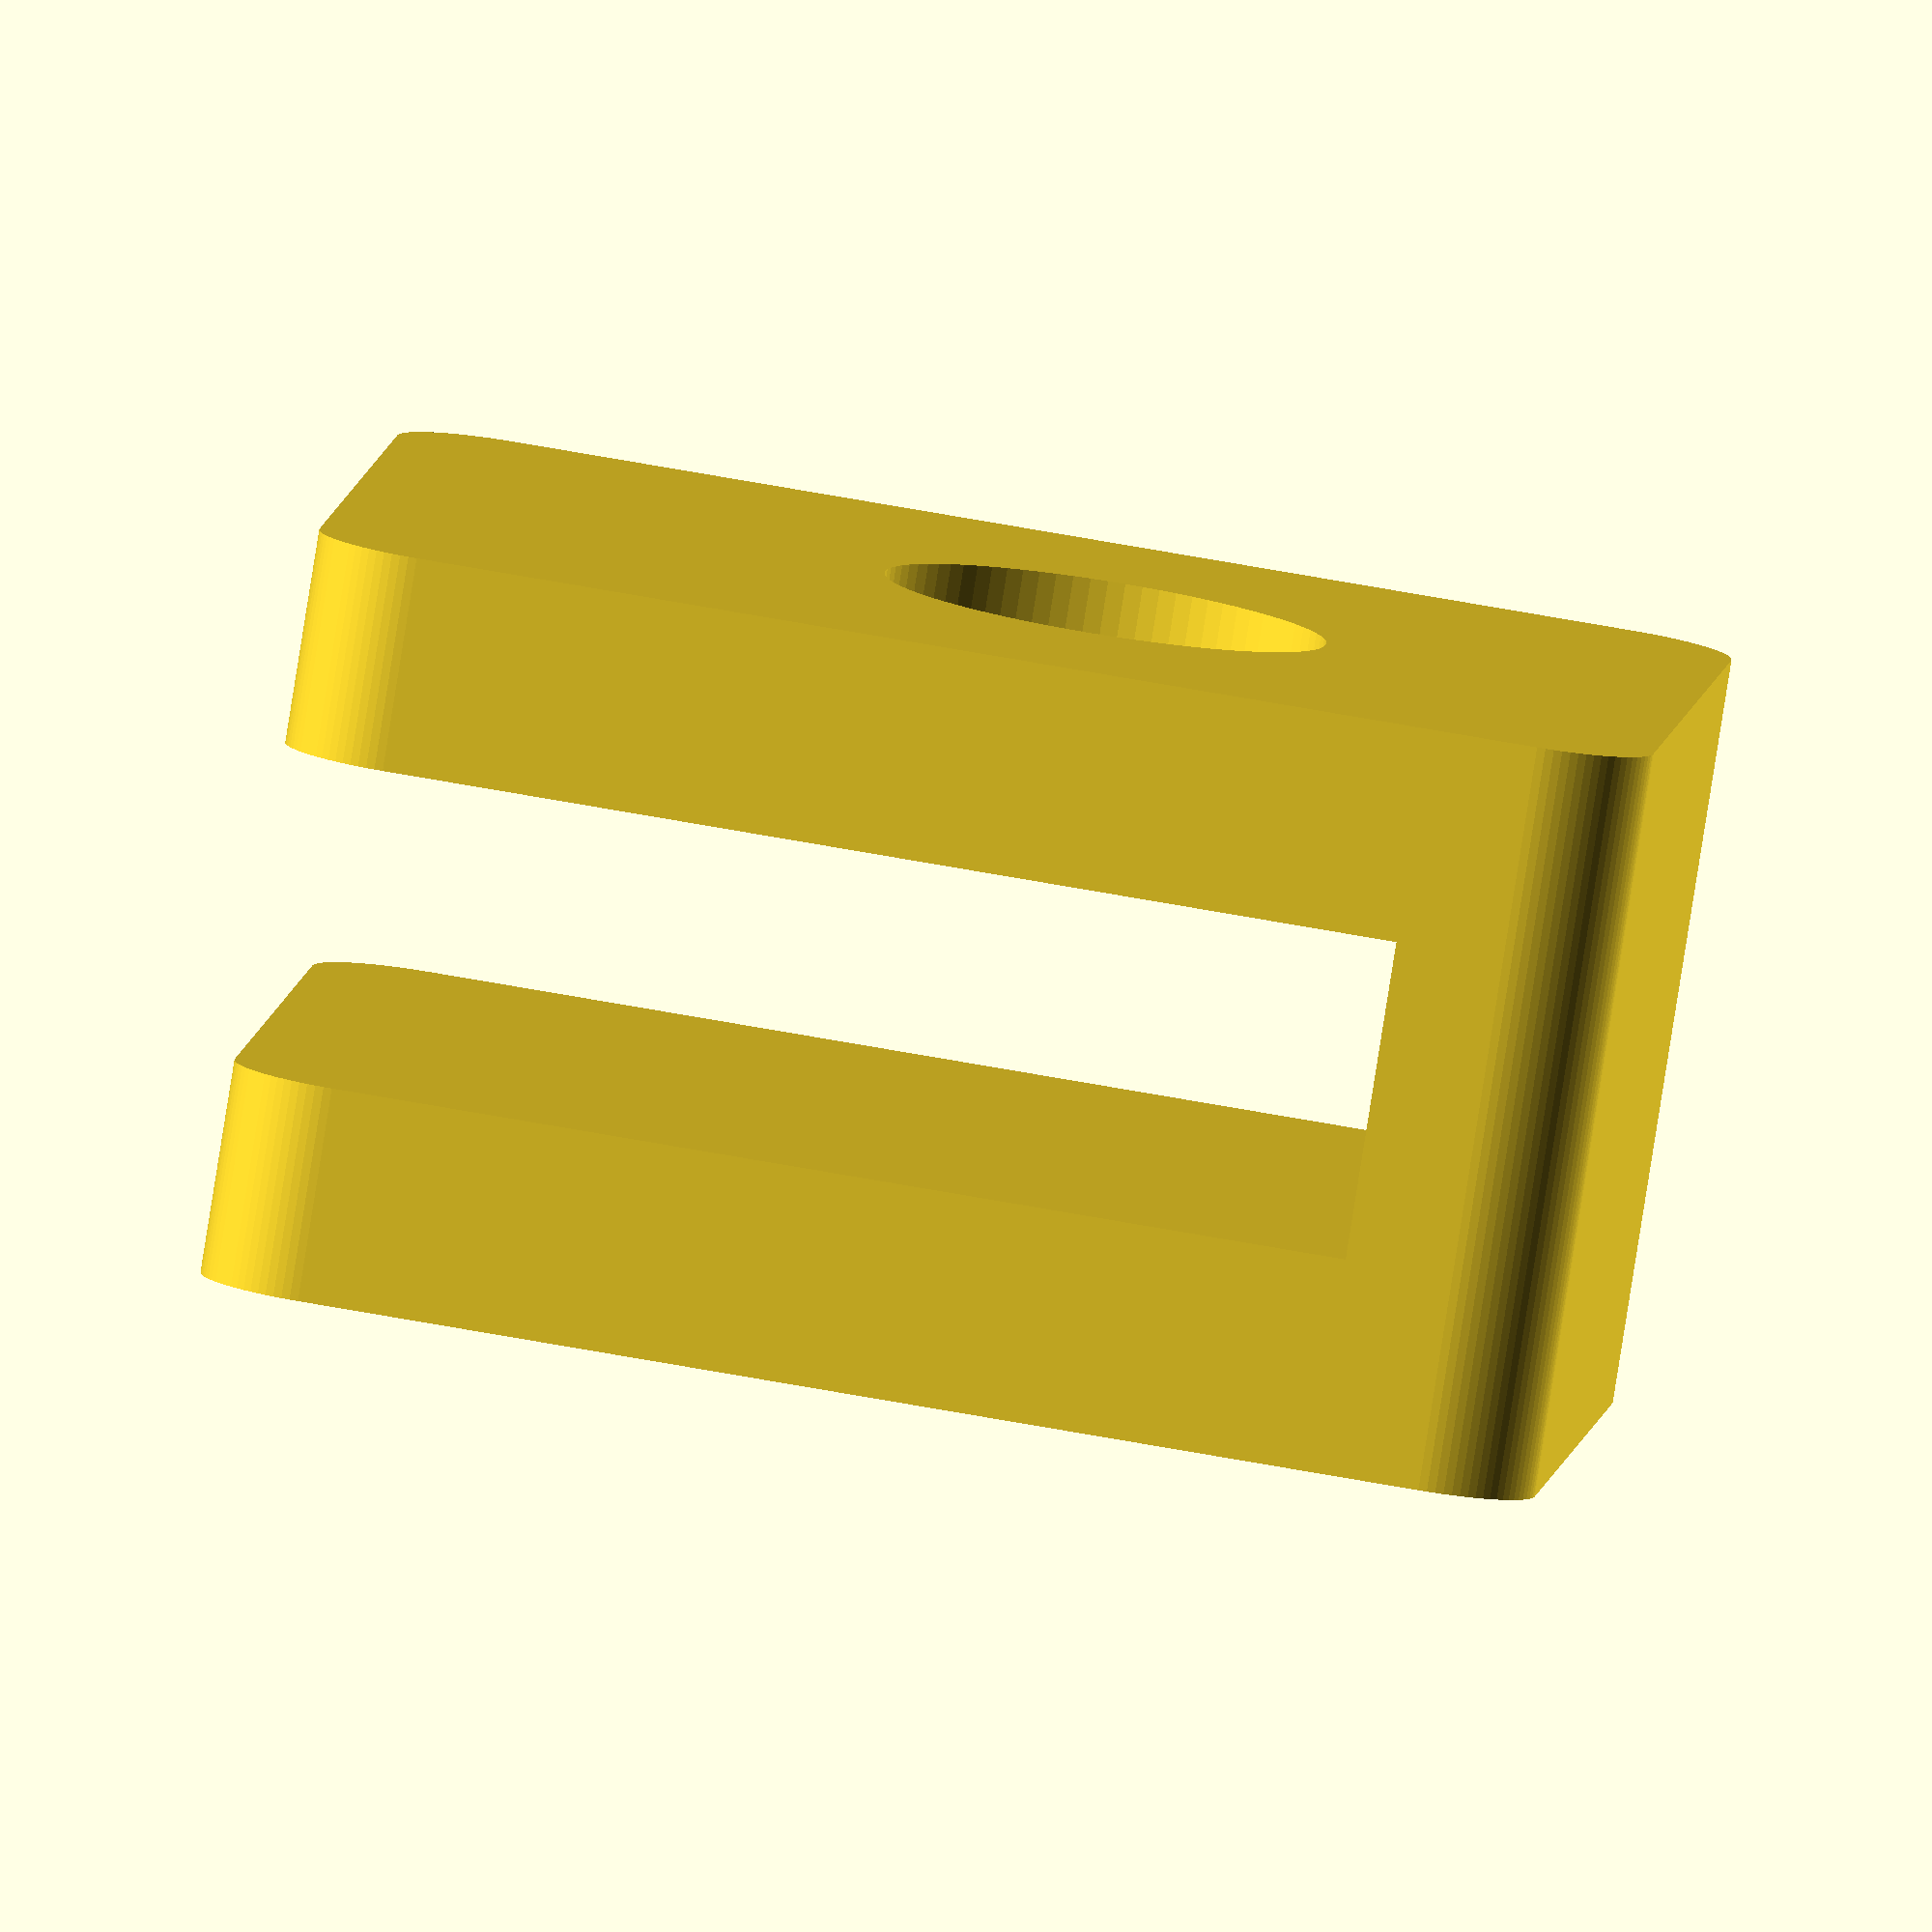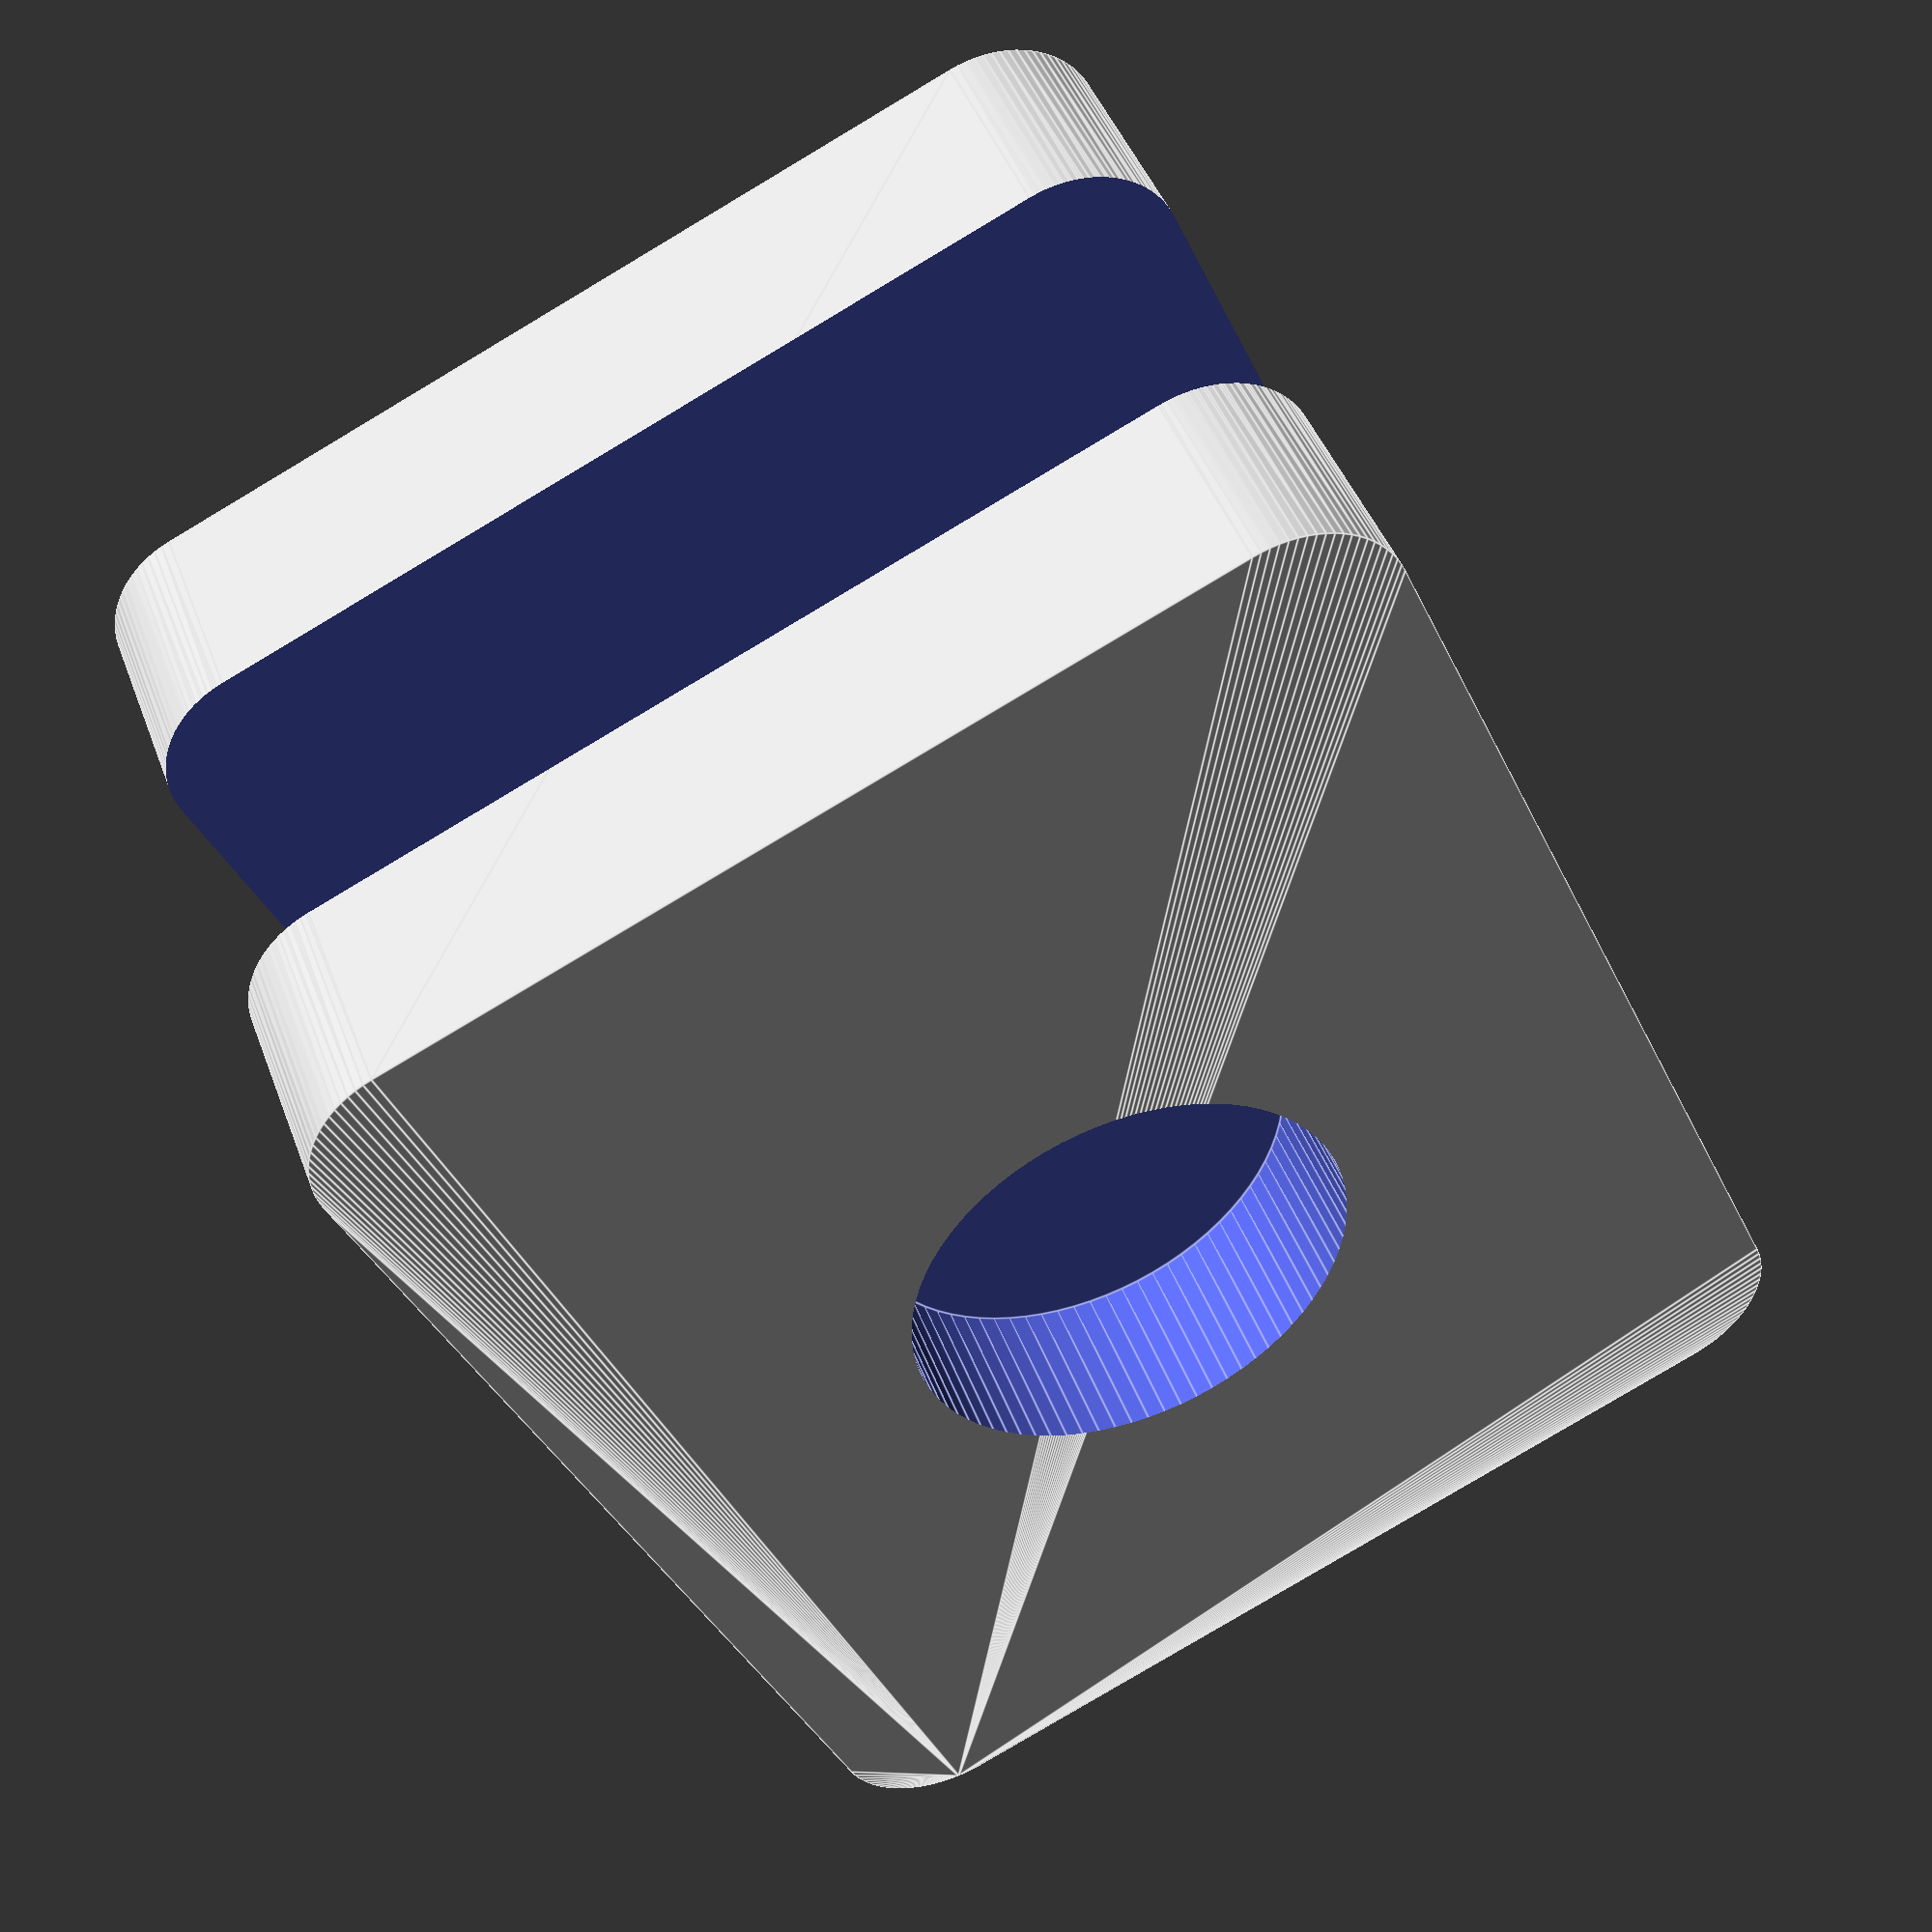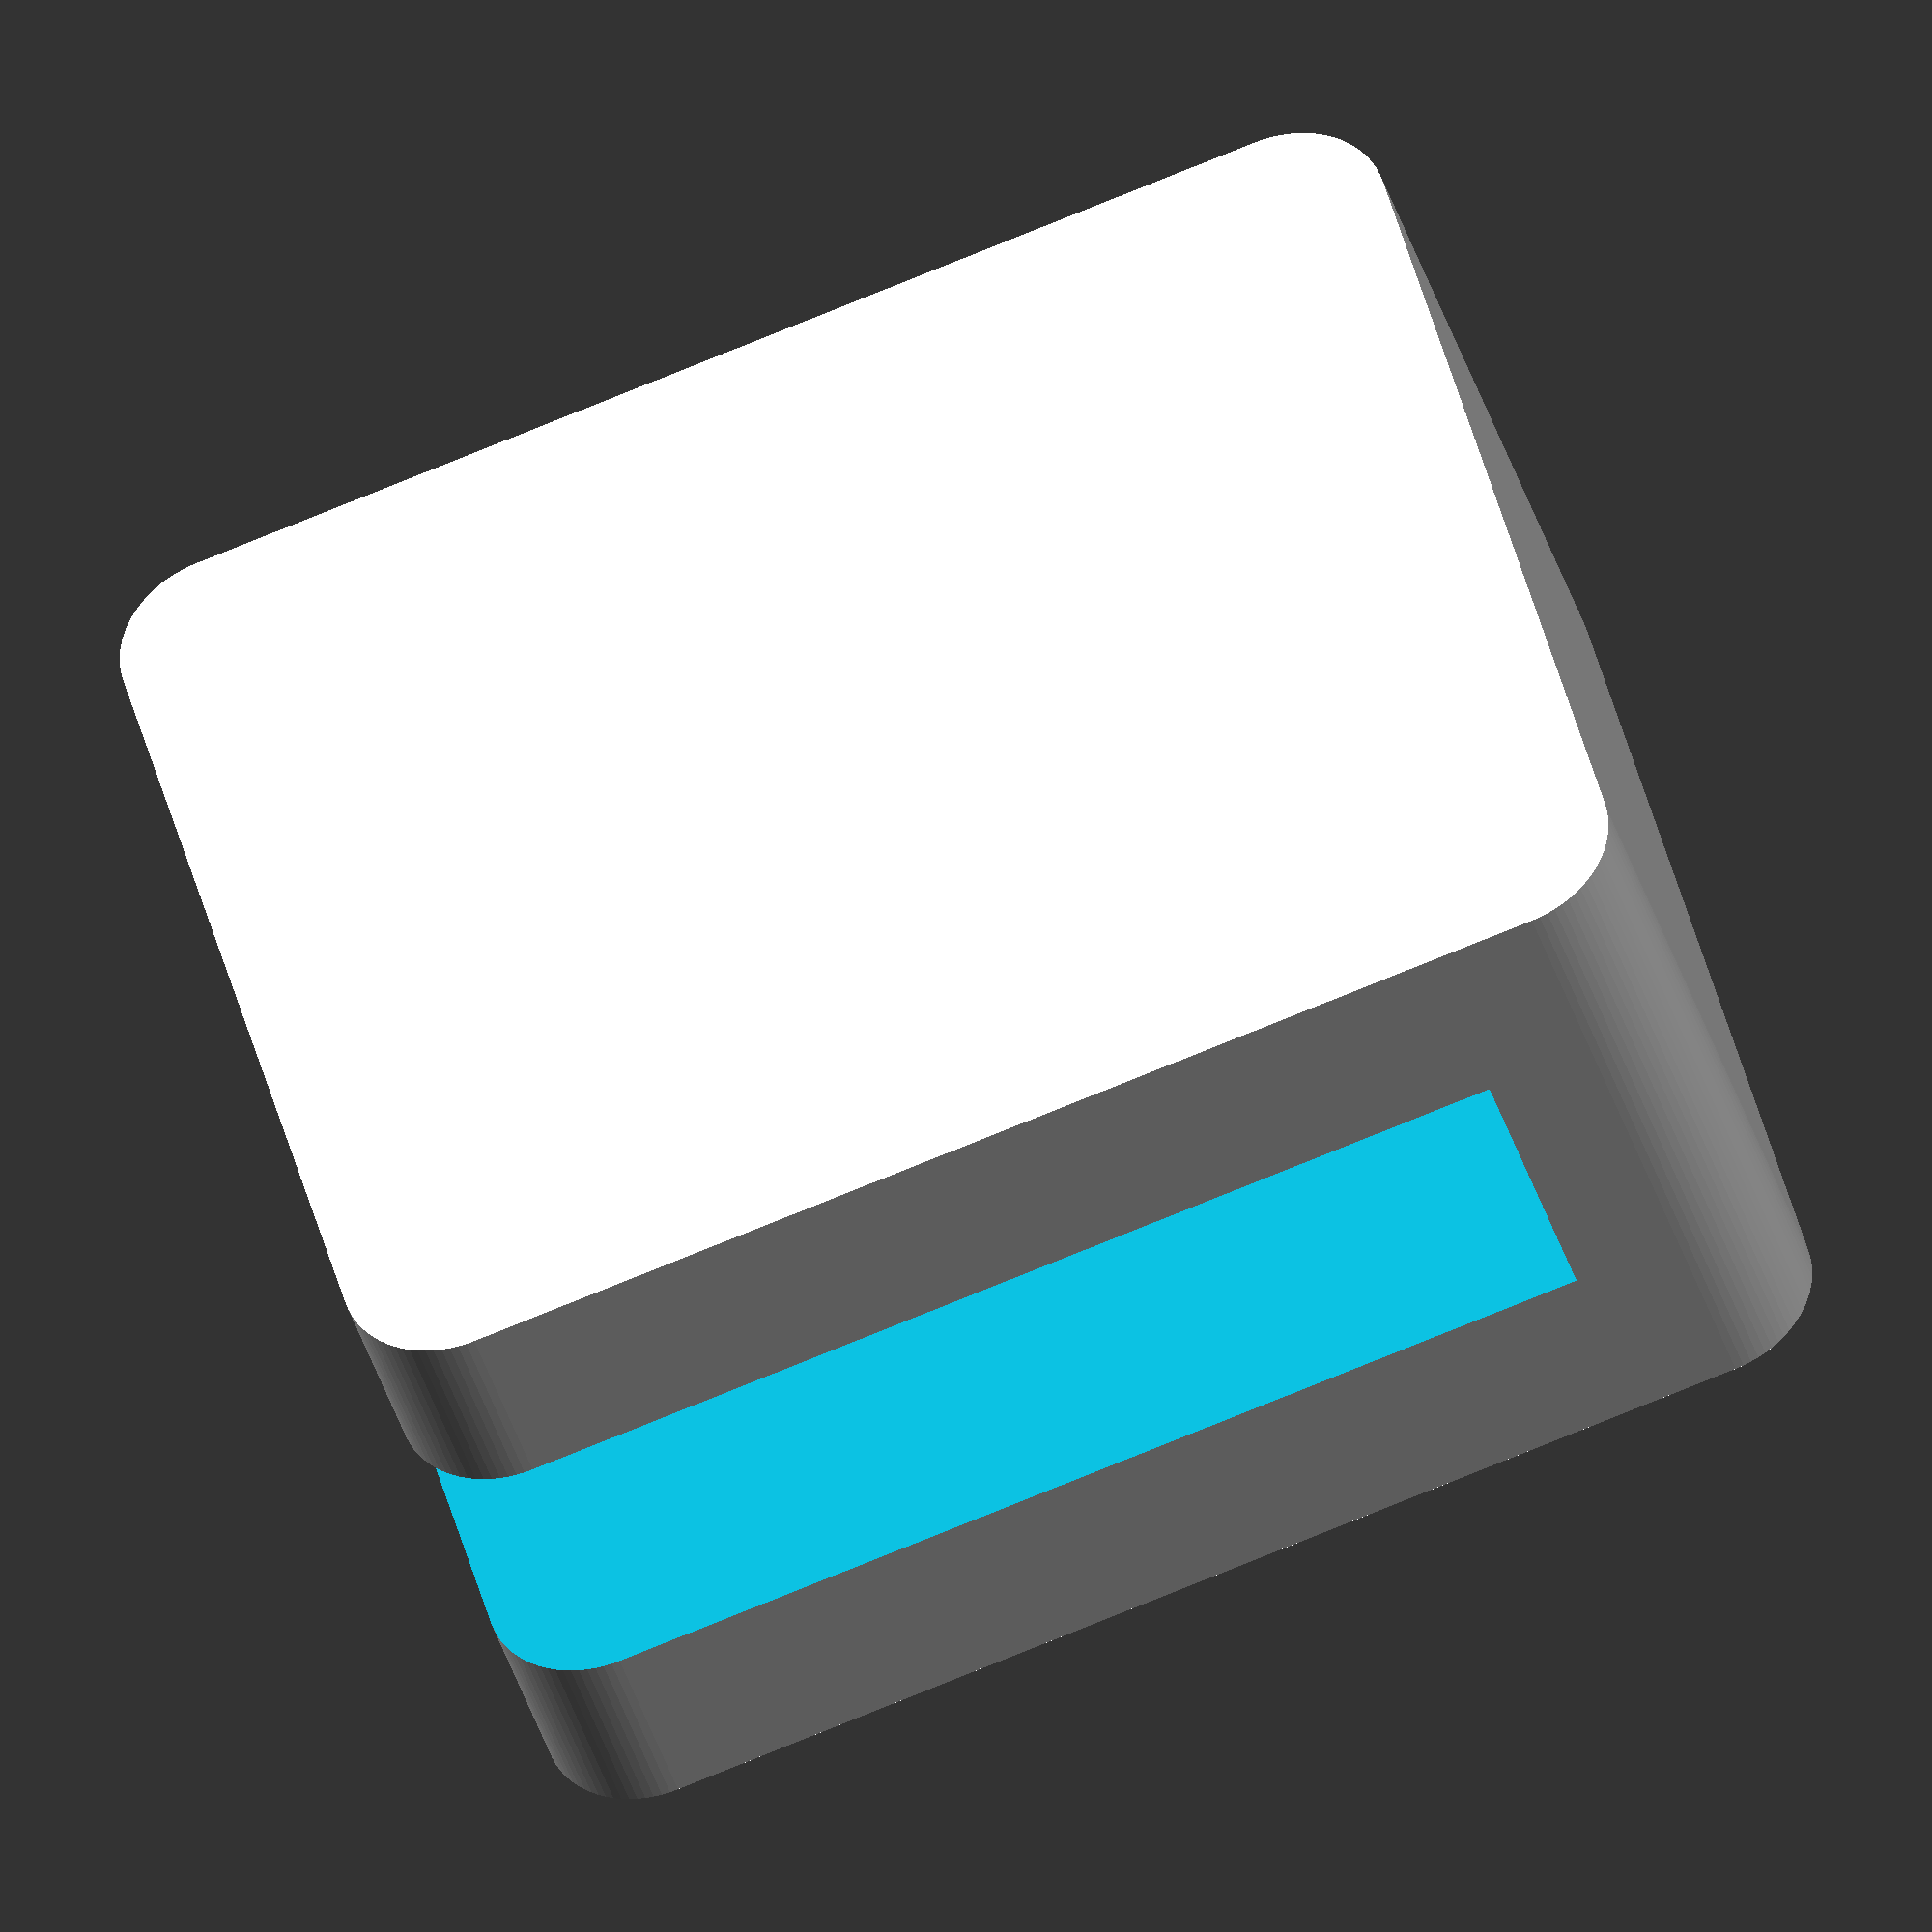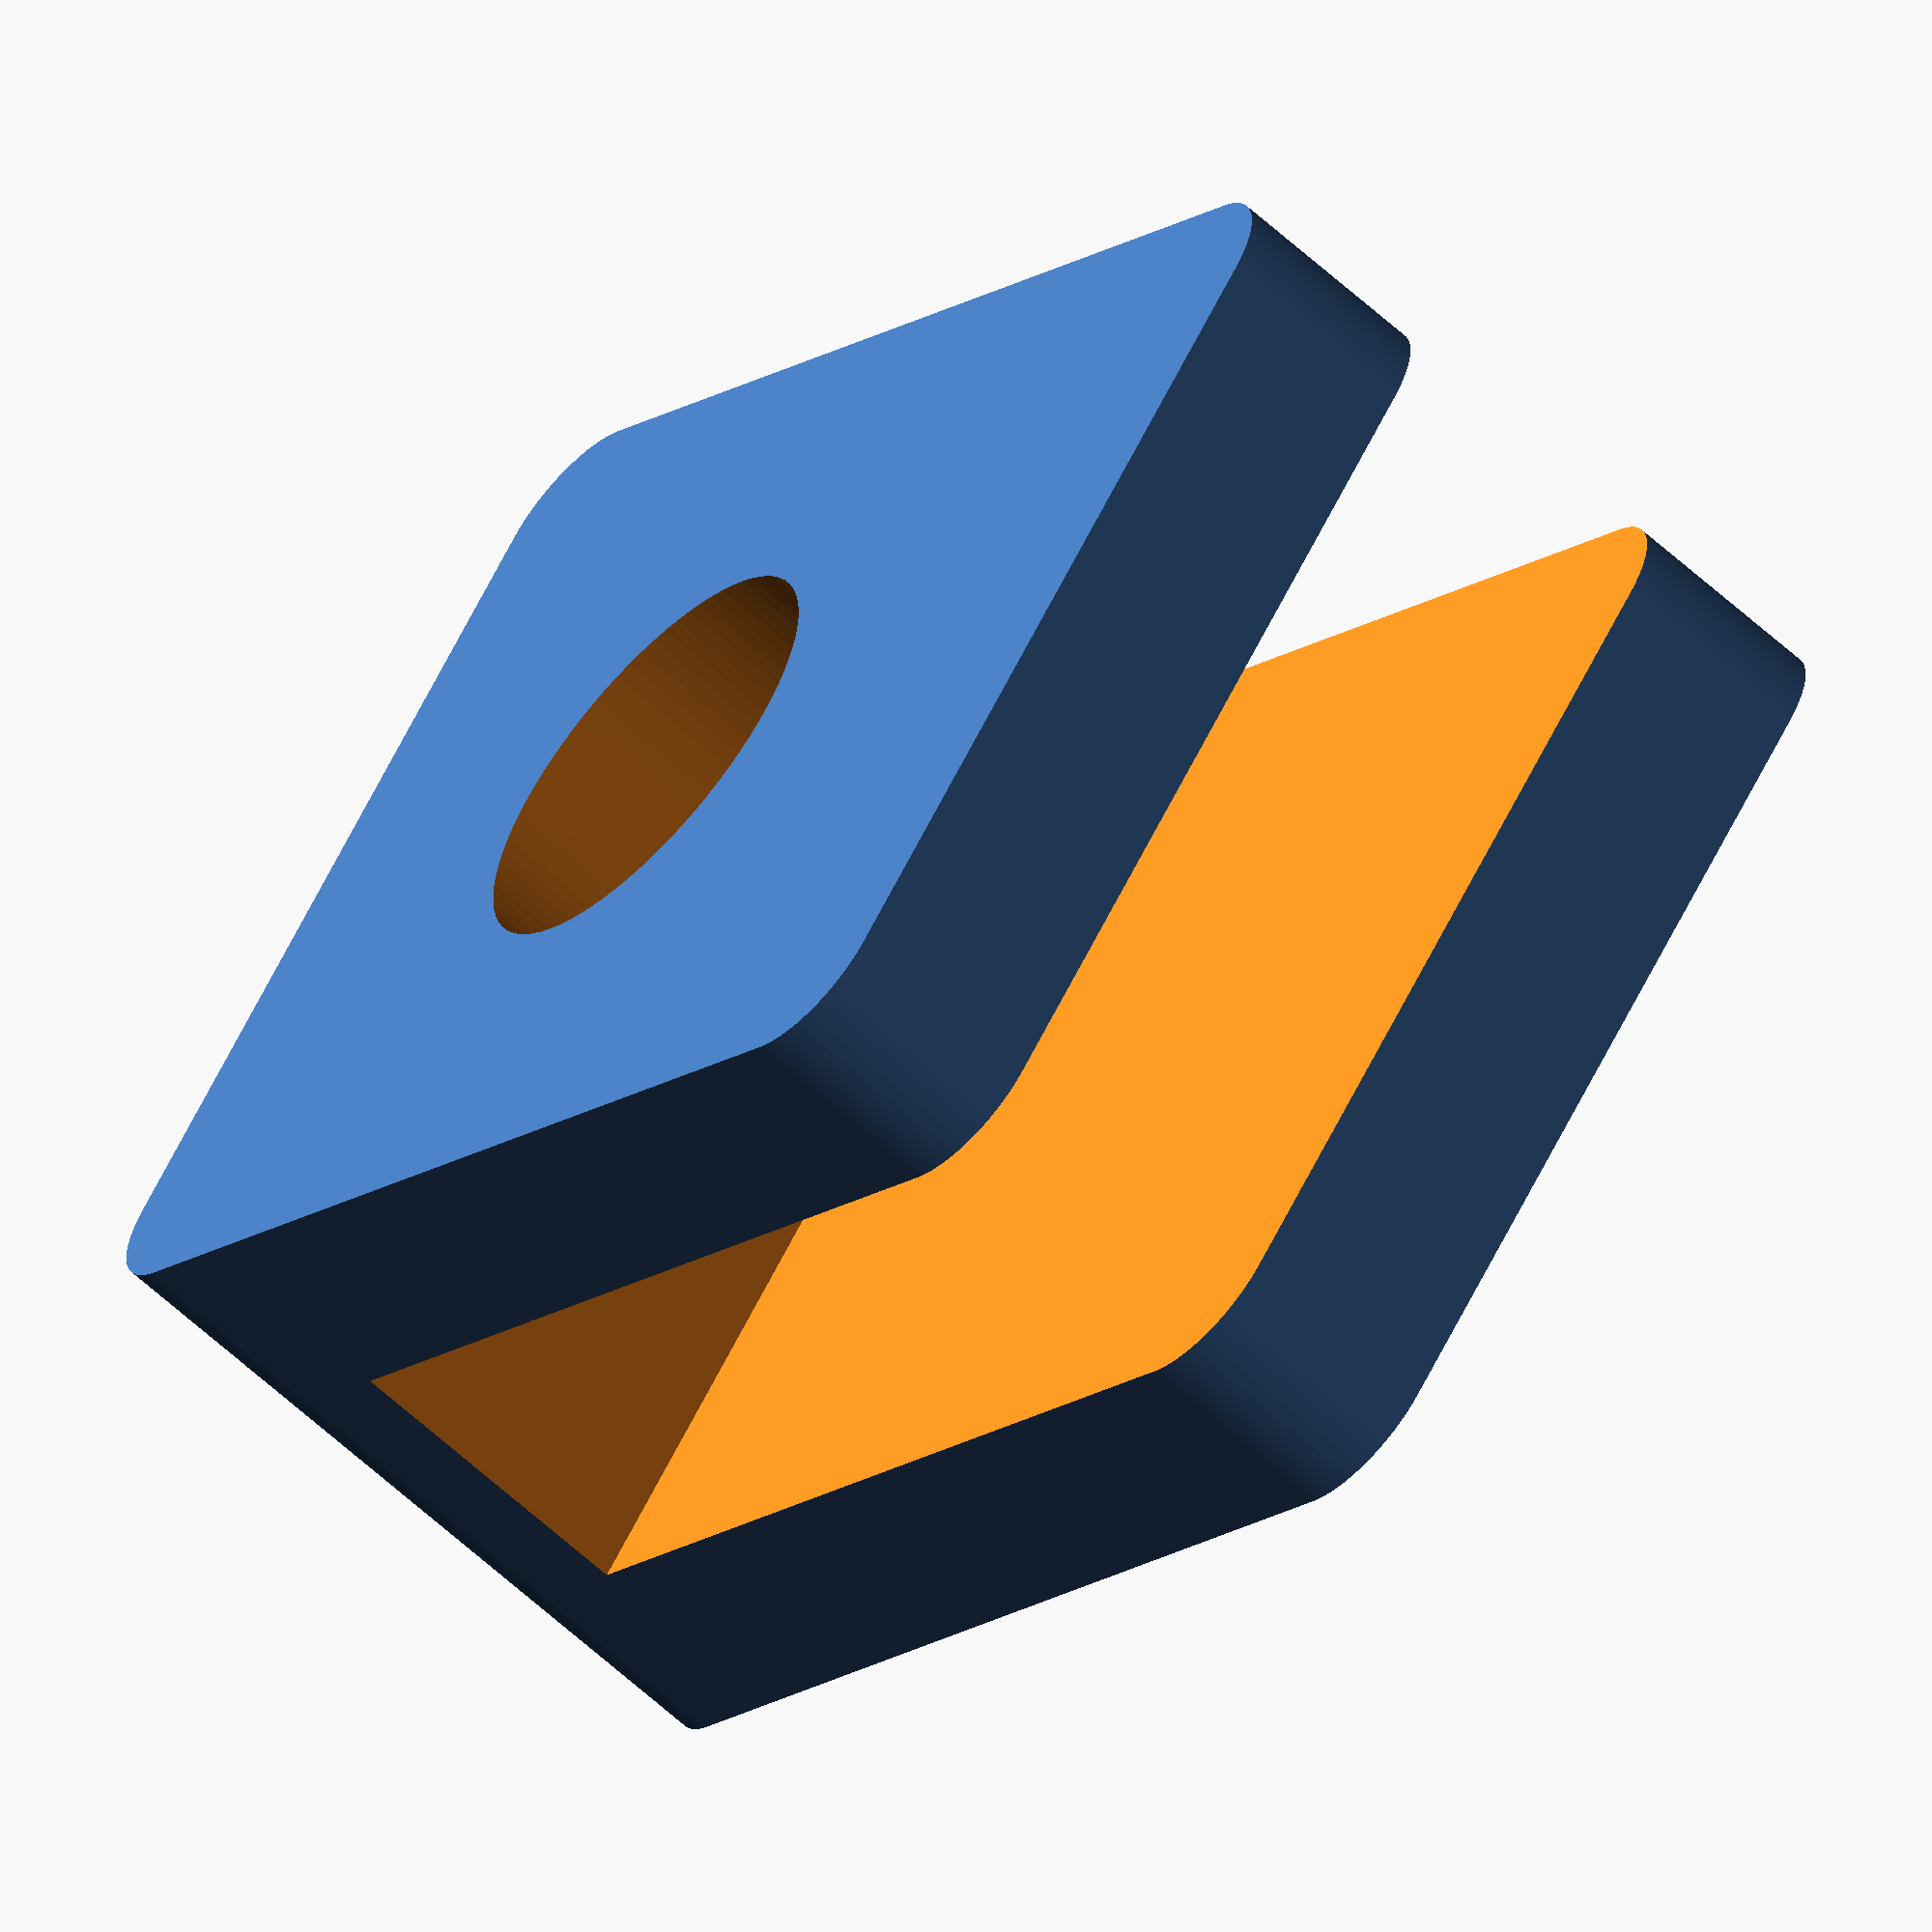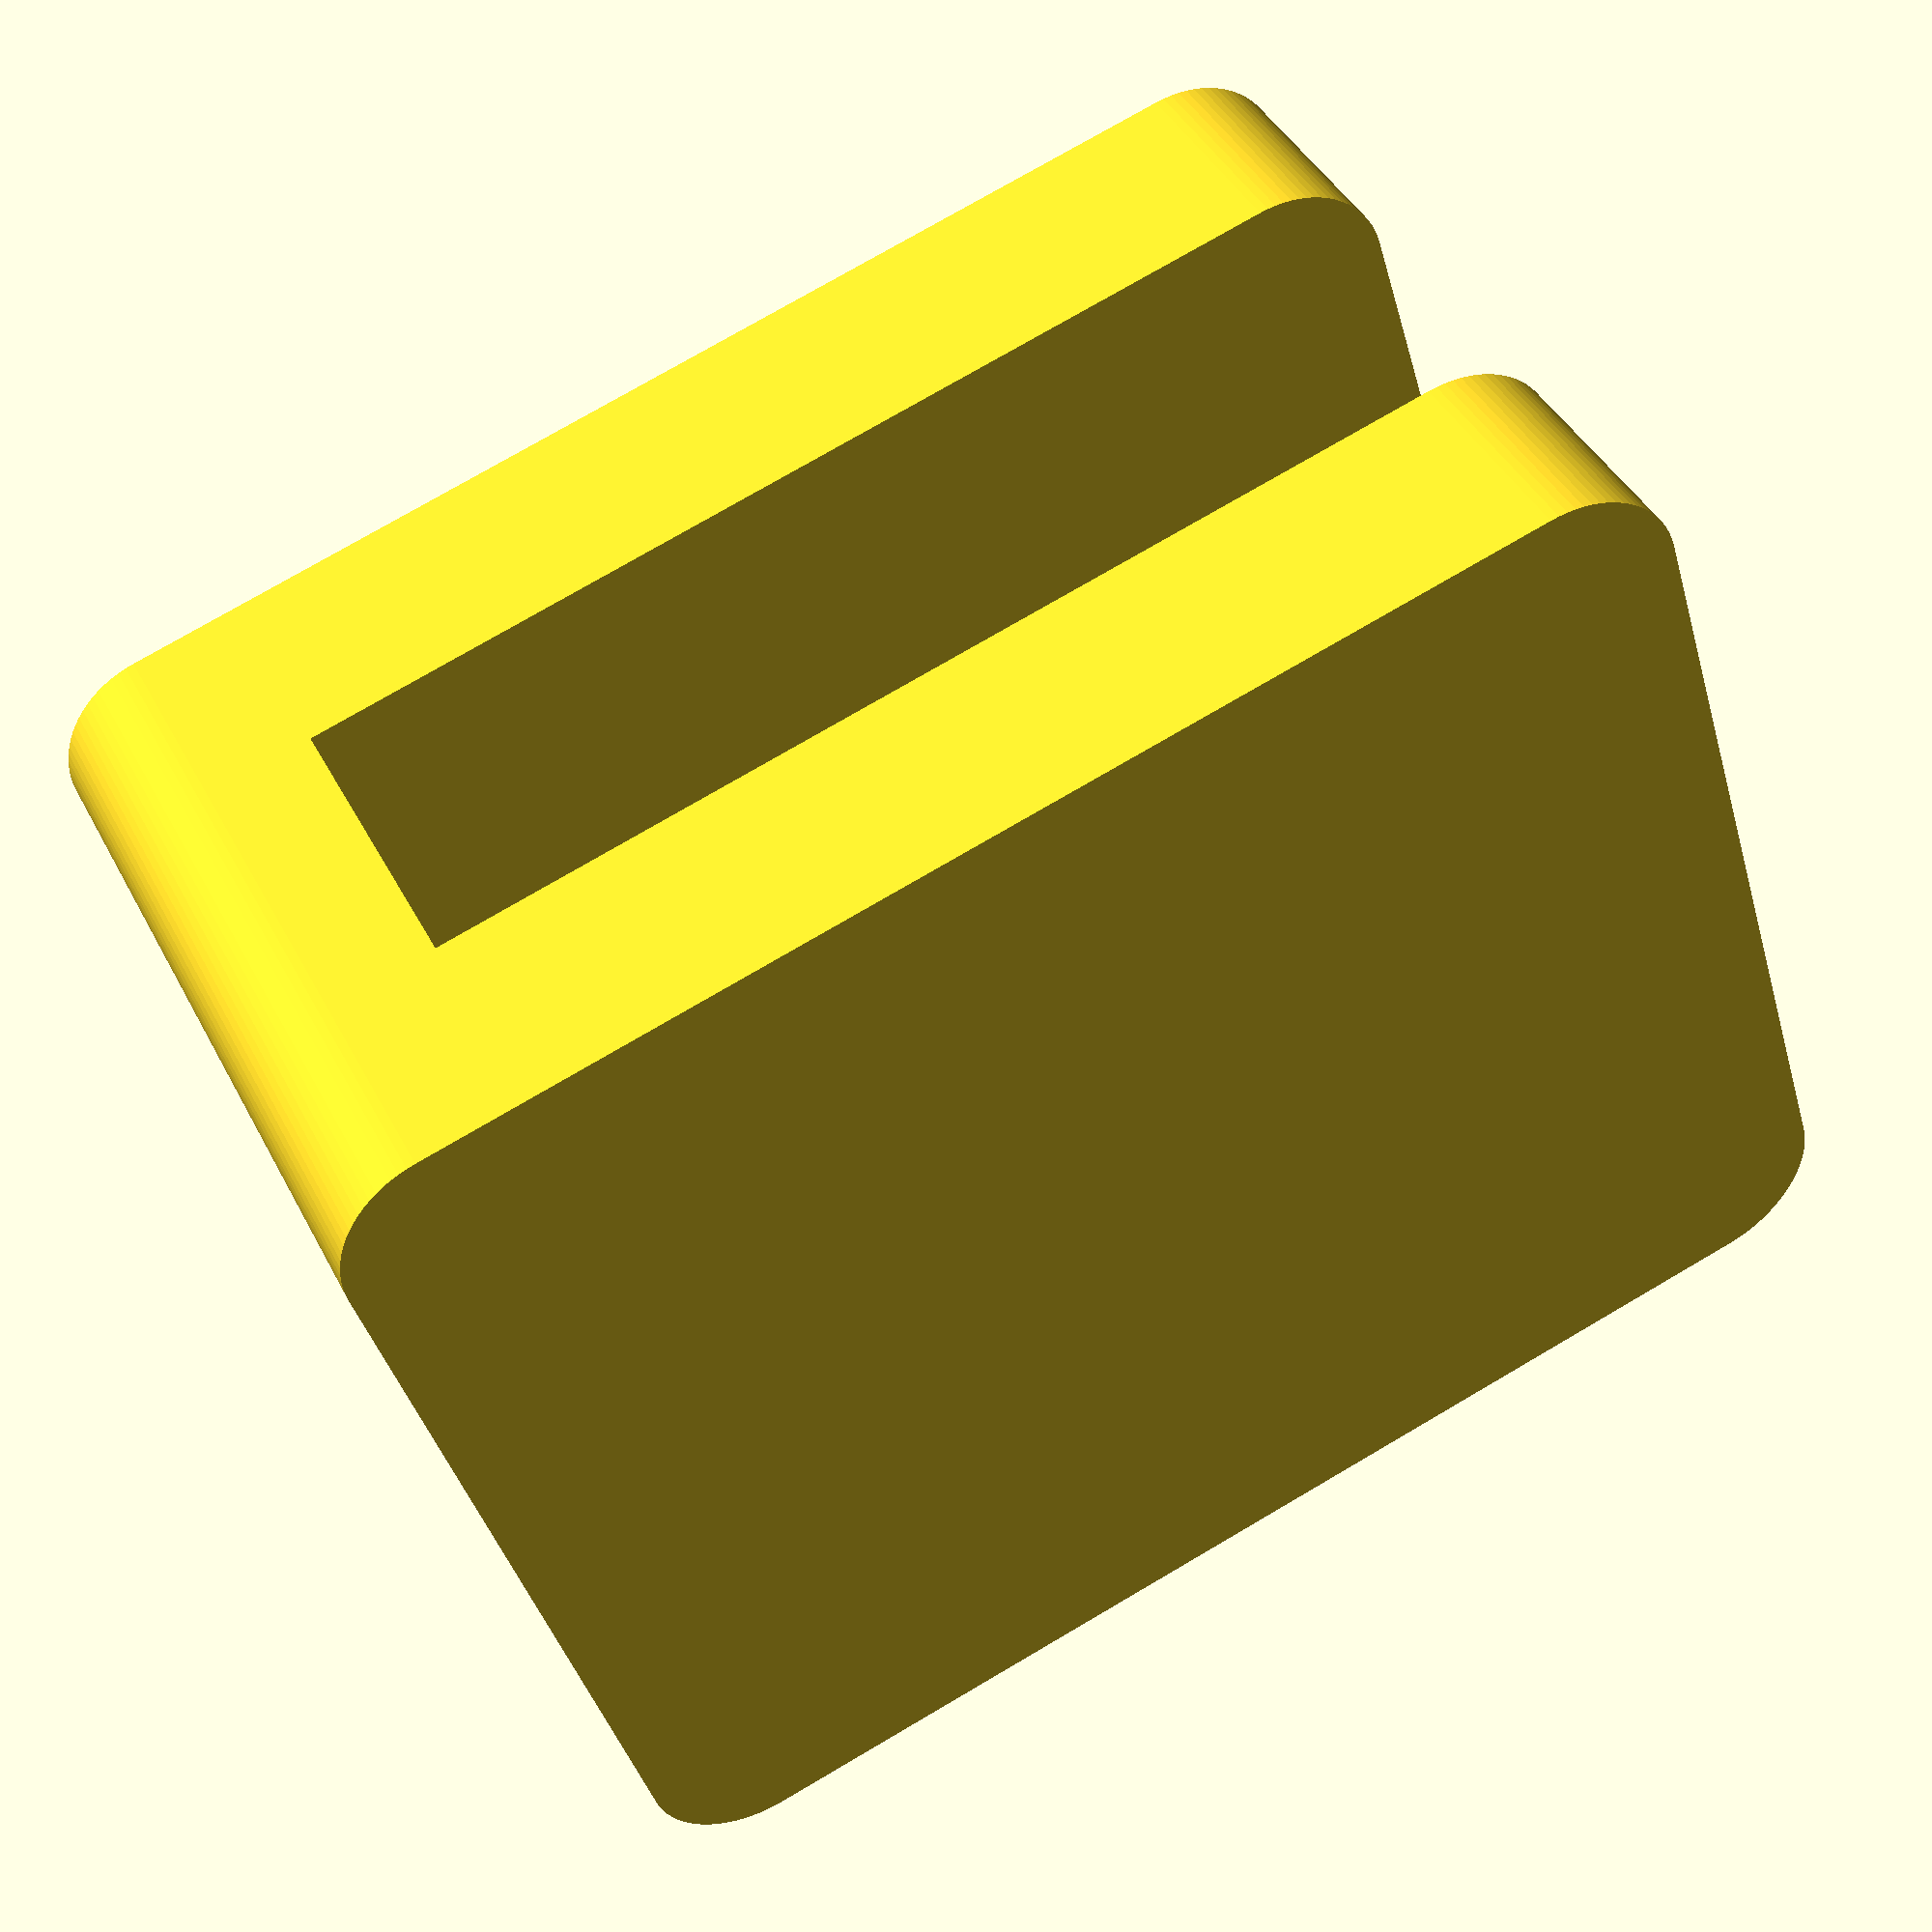
<openscad>
$fn=80;

bottomLip = 0;
thick = 4; /* minimum 4 */
gap = 5.97;
magnetDepth = 3;
magnetDia = 8.25; /* include any slop */
len = 25;


/* note: need 4mm of thickness of form for 10mm bolts to work */
/* note: this file is a total mess. not sure how it got to this point. */

difference() {
   translate([-8,0,2]) hull() {
      totalThick = 2*thick + gap;
      translate([16,0,0]) rotate([-90,0,0]) cylinder(r=2,h=totalThick);
      translate([0,0,0]) rotate([-90,0,0]) cylinder(r=2,h=totalThick);
      translate([16,0,len-4 + 2*bottomLip ]) rotate([-90,0,0]) cylinder(r=2,h=totalThick);
      translate([0,0, len-4 + 2*bottomLip]) rotate([-90,0,0]) cylinder(r=2,h=totalThick);
   }

   /* cutout for magnet */
   translate([0,magnetDepth, 11]) rotate([90,0,0]) cylinder(d=magnetDia, h=20);

   translate([-12.5,thick,4]) cube([25,gap,len]);
}


</openscad>
<views>
elev=293.1 azim=119.7 roll=100.4 proj=o view=solid
elev=216.7 azim=158.6 roll=157.4 proj=p view=edges
elev=83.6 azim=133.6 roll=111.8 proj=o view=wireframe
elev=13.5 azim=120.4 roll=327.9 proj=o view=wireframe
elev=283.0 azim=301.1 roll=239.7 proj=p view=wireframe
</views>
